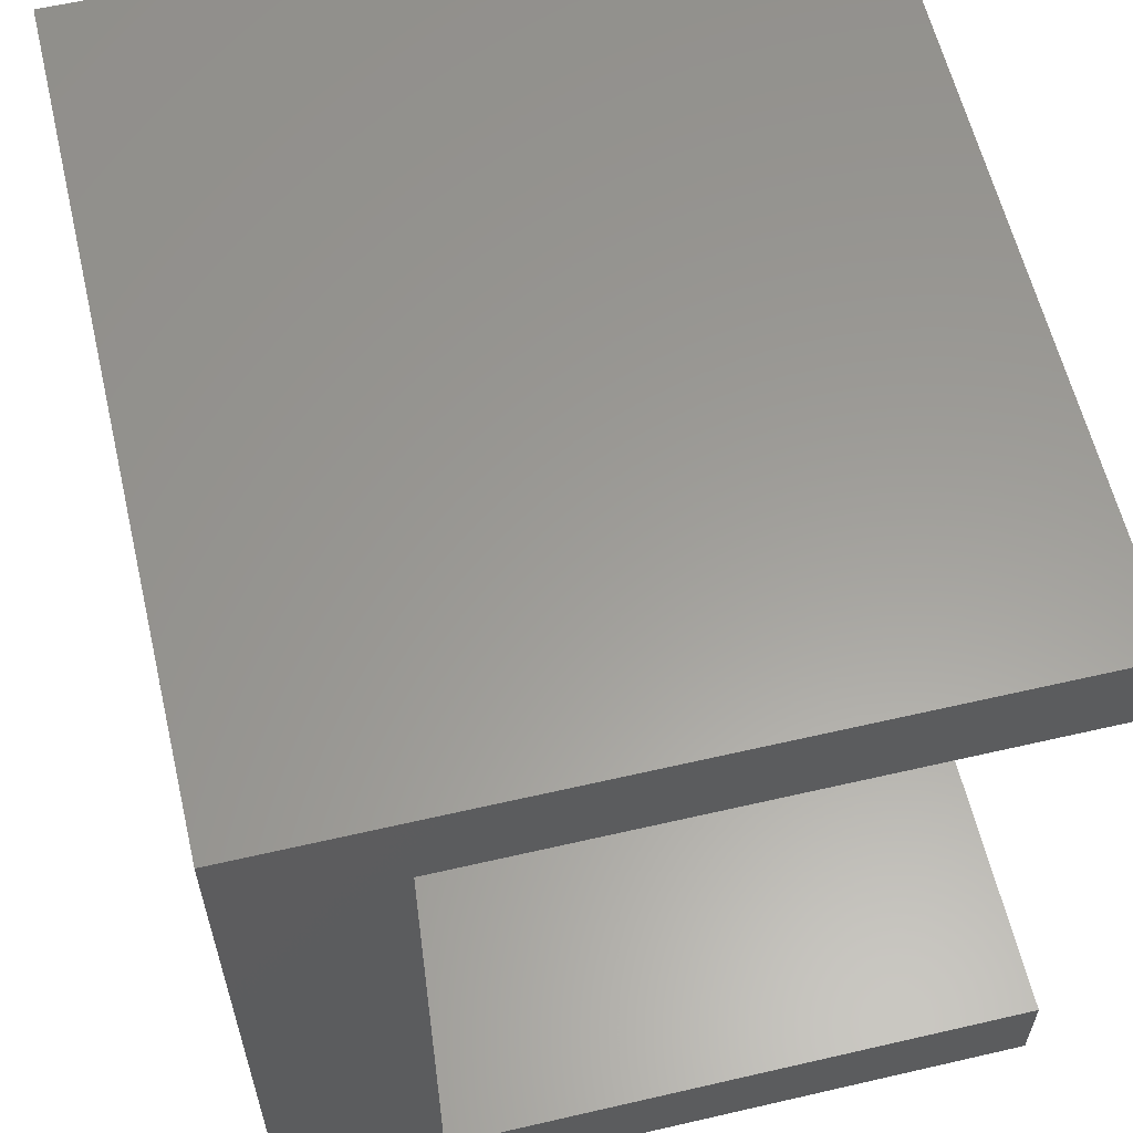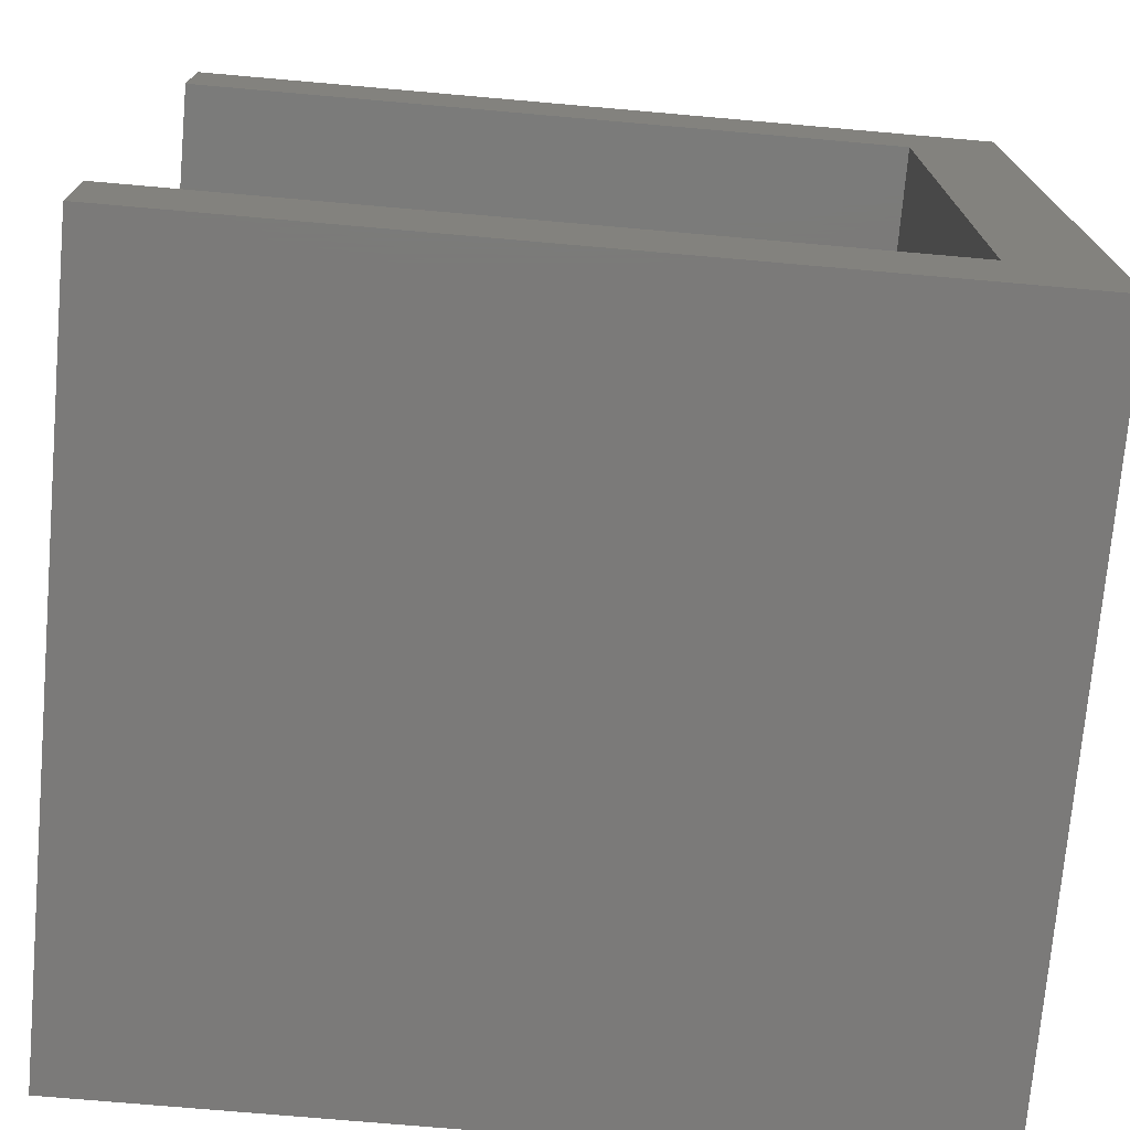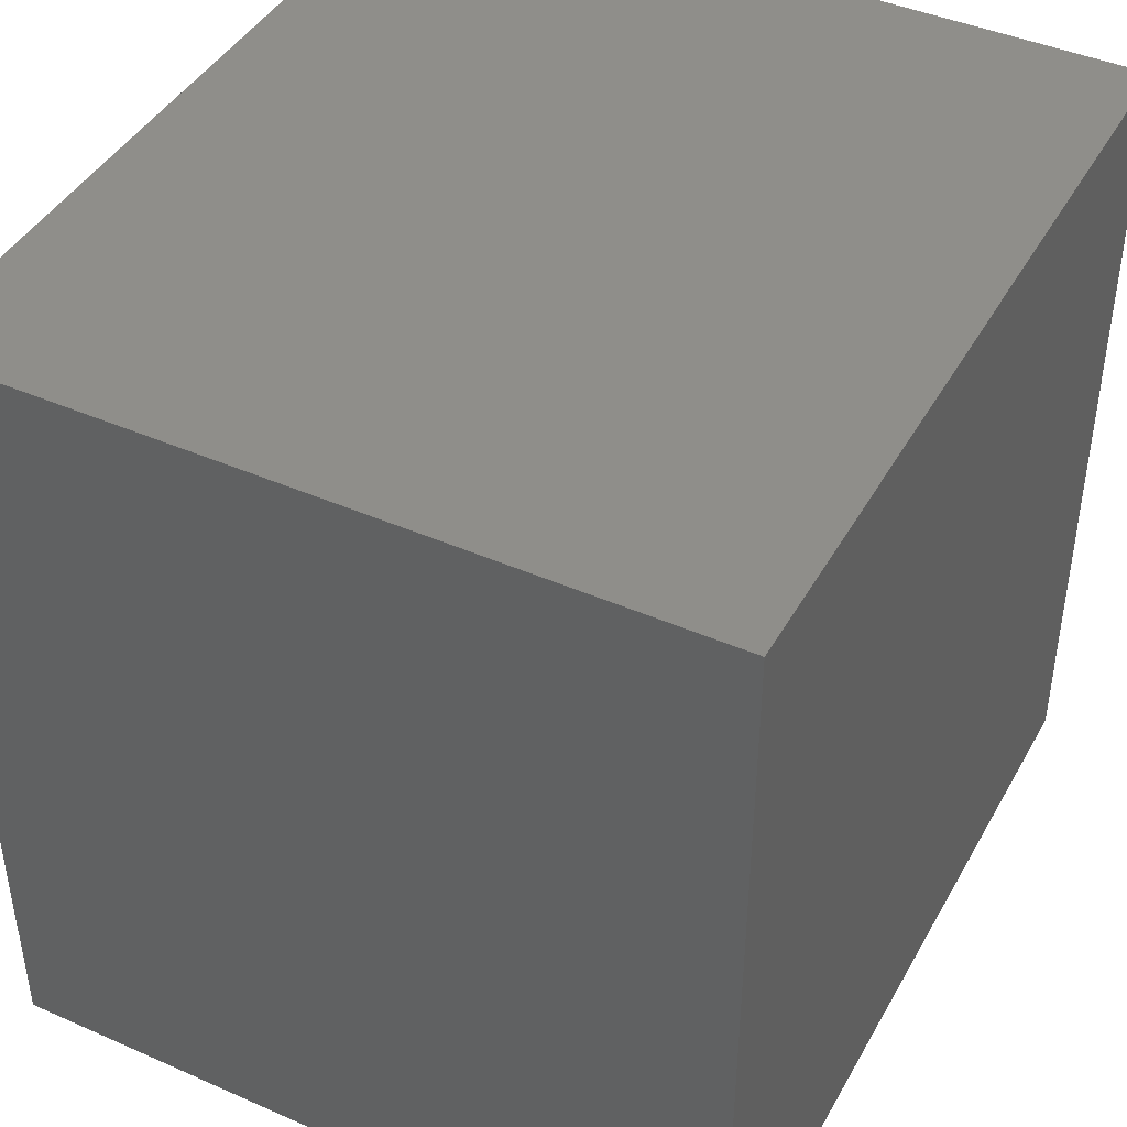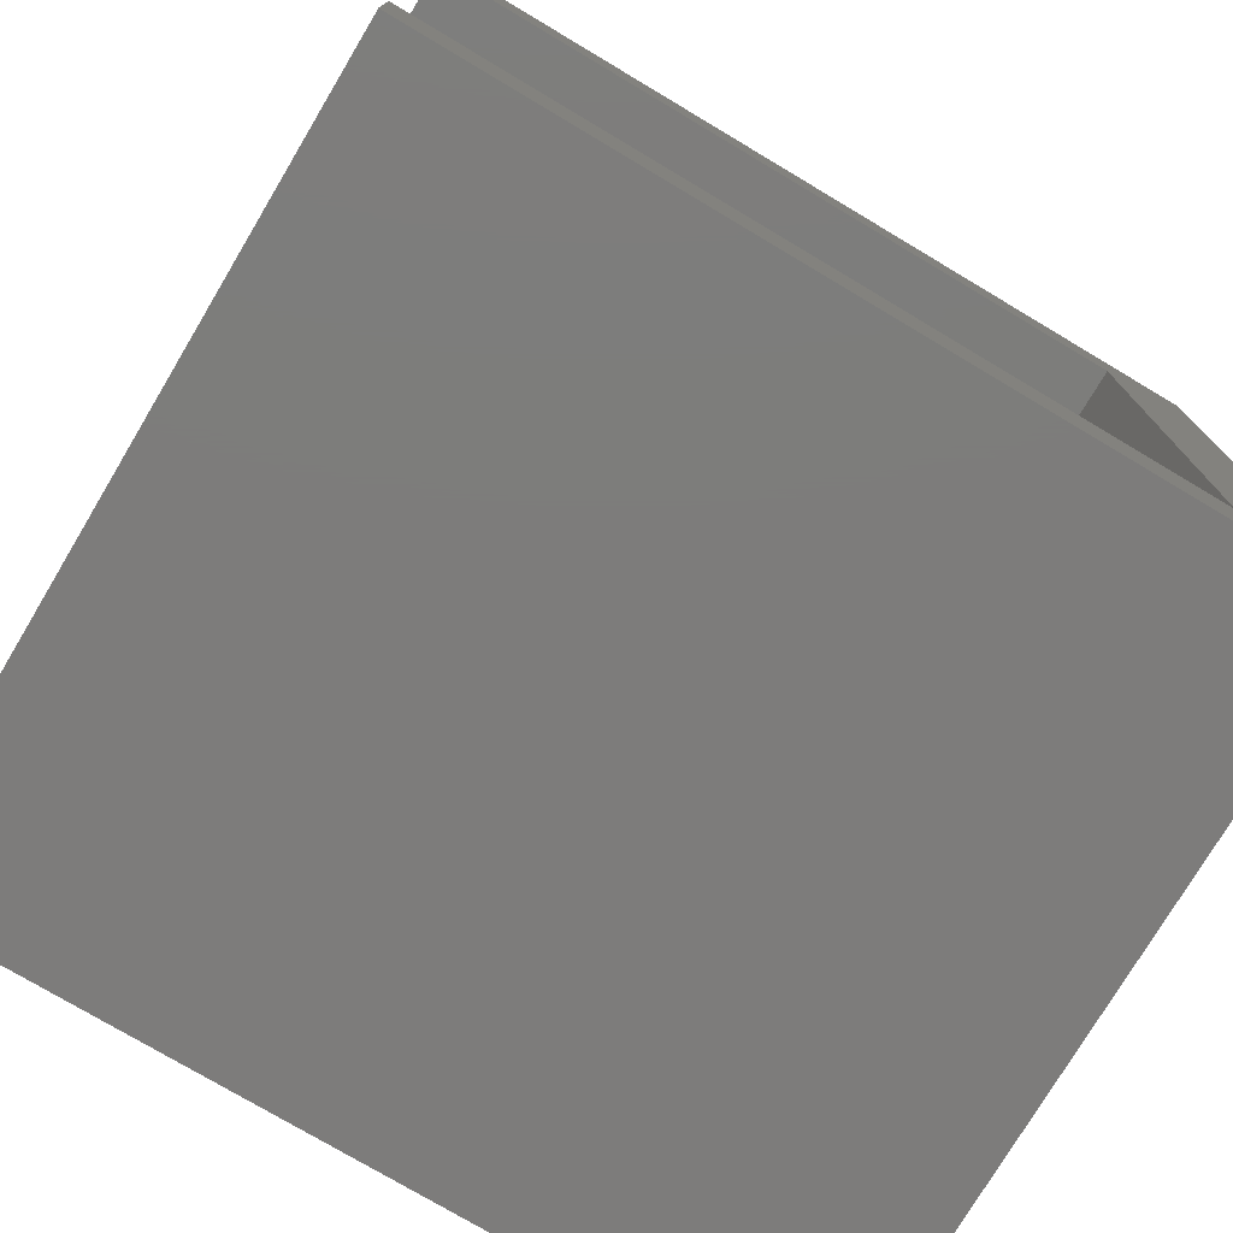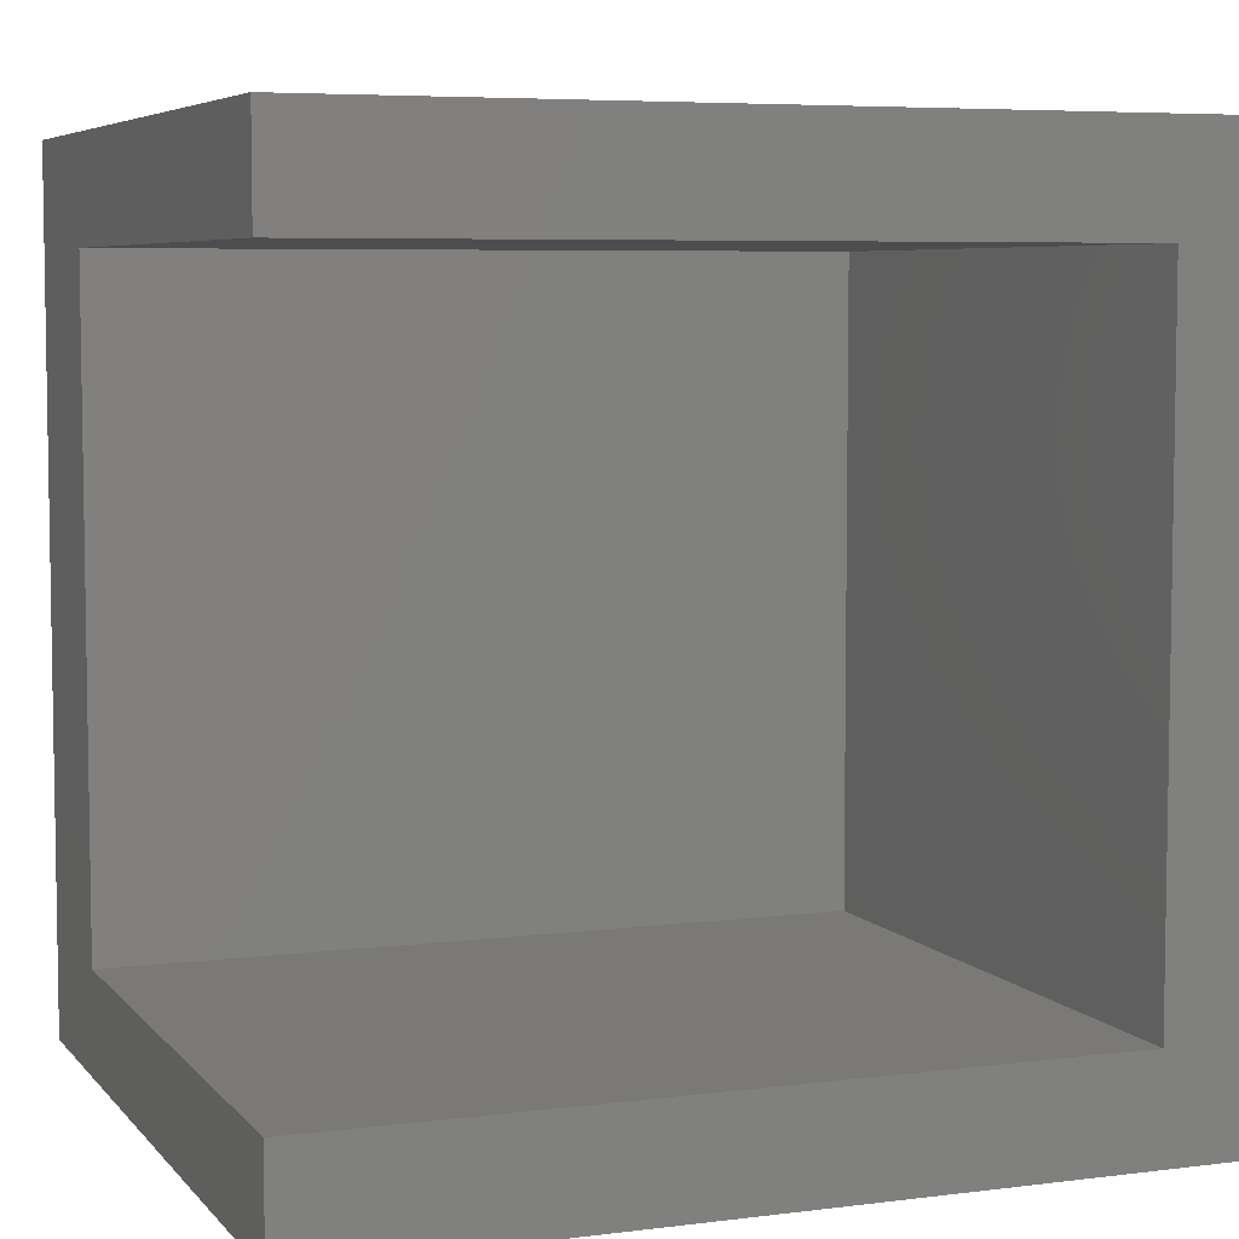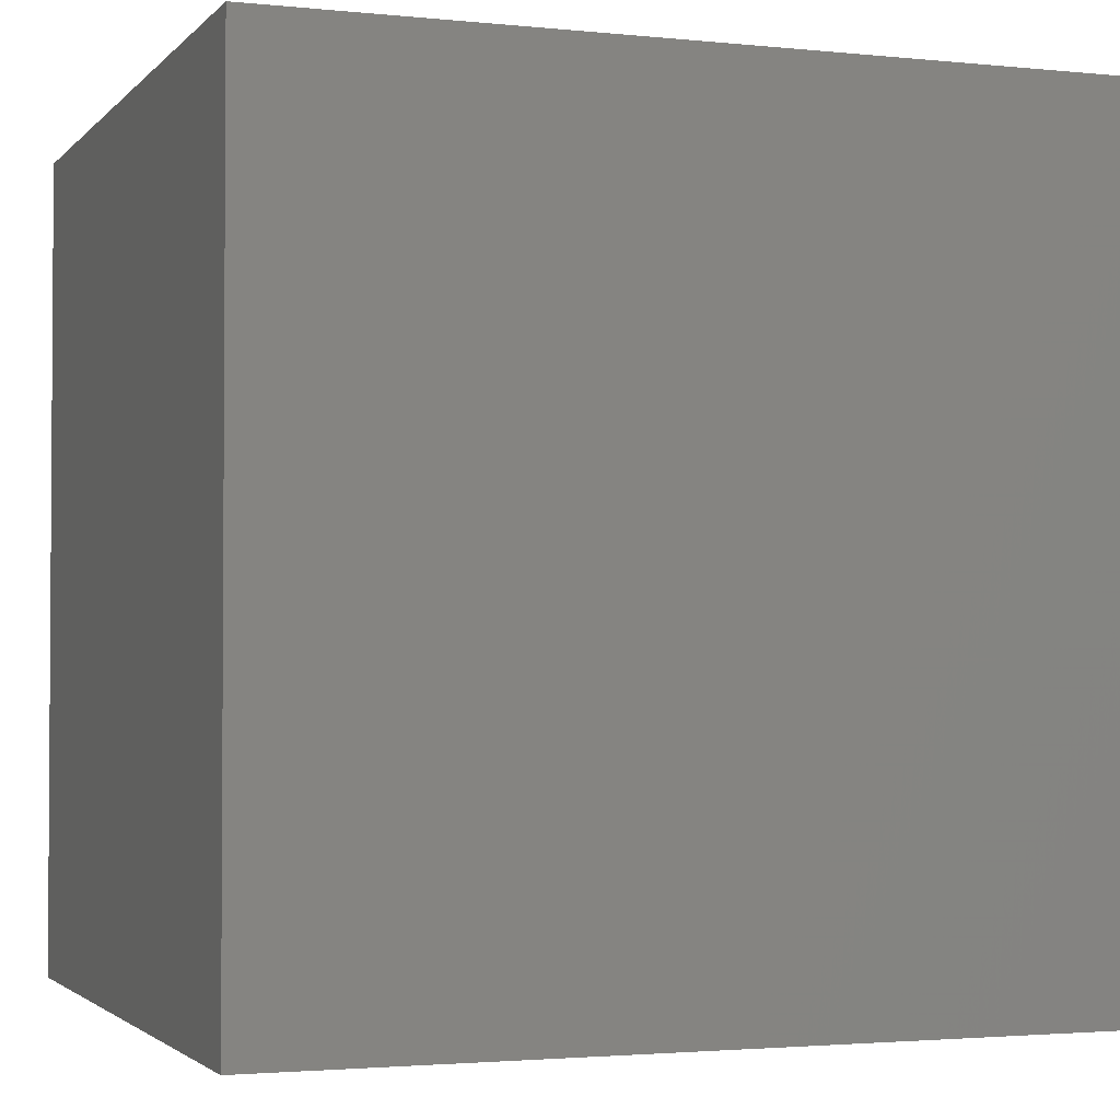
<metadata>
{"format":"stl","ext":"stl","renderer":"f3d","projection":"perspective","resolution":1024,"background":"white","views":[{"elev":60.2,"azim":-103.3,"up":"+Y"},{"elev":-73.6,"azim":-5.0,"up":"+Y"},{"elev":43.0,"azim":117.5,"up":"+Y"},{"elev":-76.1,"azim":-30.8,"up":"+Y"},{"elev":6.0,"azim":-21.1,"up":"+Y"},{"elev":-2.3,"azim":159.8,"up":"+Y"}]}
</metadata>
<code>
# stl→obj: 16 verts, 28 faces
v 0 18.5 4
v 0 21 0
v 0 2.5 4
v 0 0 0
v 0 0 19
v 0 18.5 19
v 0 21 19
v 0 2.5 19
v 21 0 0
v 21 0 19
v 21 21 0
v 21 21 19
v 18.5 2.5 19
v 18.5 18.5 19
v 18.5 18.5 4
v 18.5 2.5 4
f 1 2 3
f 4 5 3
f 4 3 2
f 2 1 6
f 2 6 7
f 3 5 8
f 5 4 9
f 10 5 9
f 4 2 9
f 9 2 11
f 2 7 11
f 11 7 12
f 8 5 10
f 13 8 10
f 7 6 12
f 12 14 10
f 14 13 10
f 6 14 12
f 6 1 15
f 14 6 15
f 1 3 16
f 15 1 16
f 3 8 16
f 16 8 13
f 10 9 11
f 12 10 11
f 16 13 15
f 15 13 14

</code>
